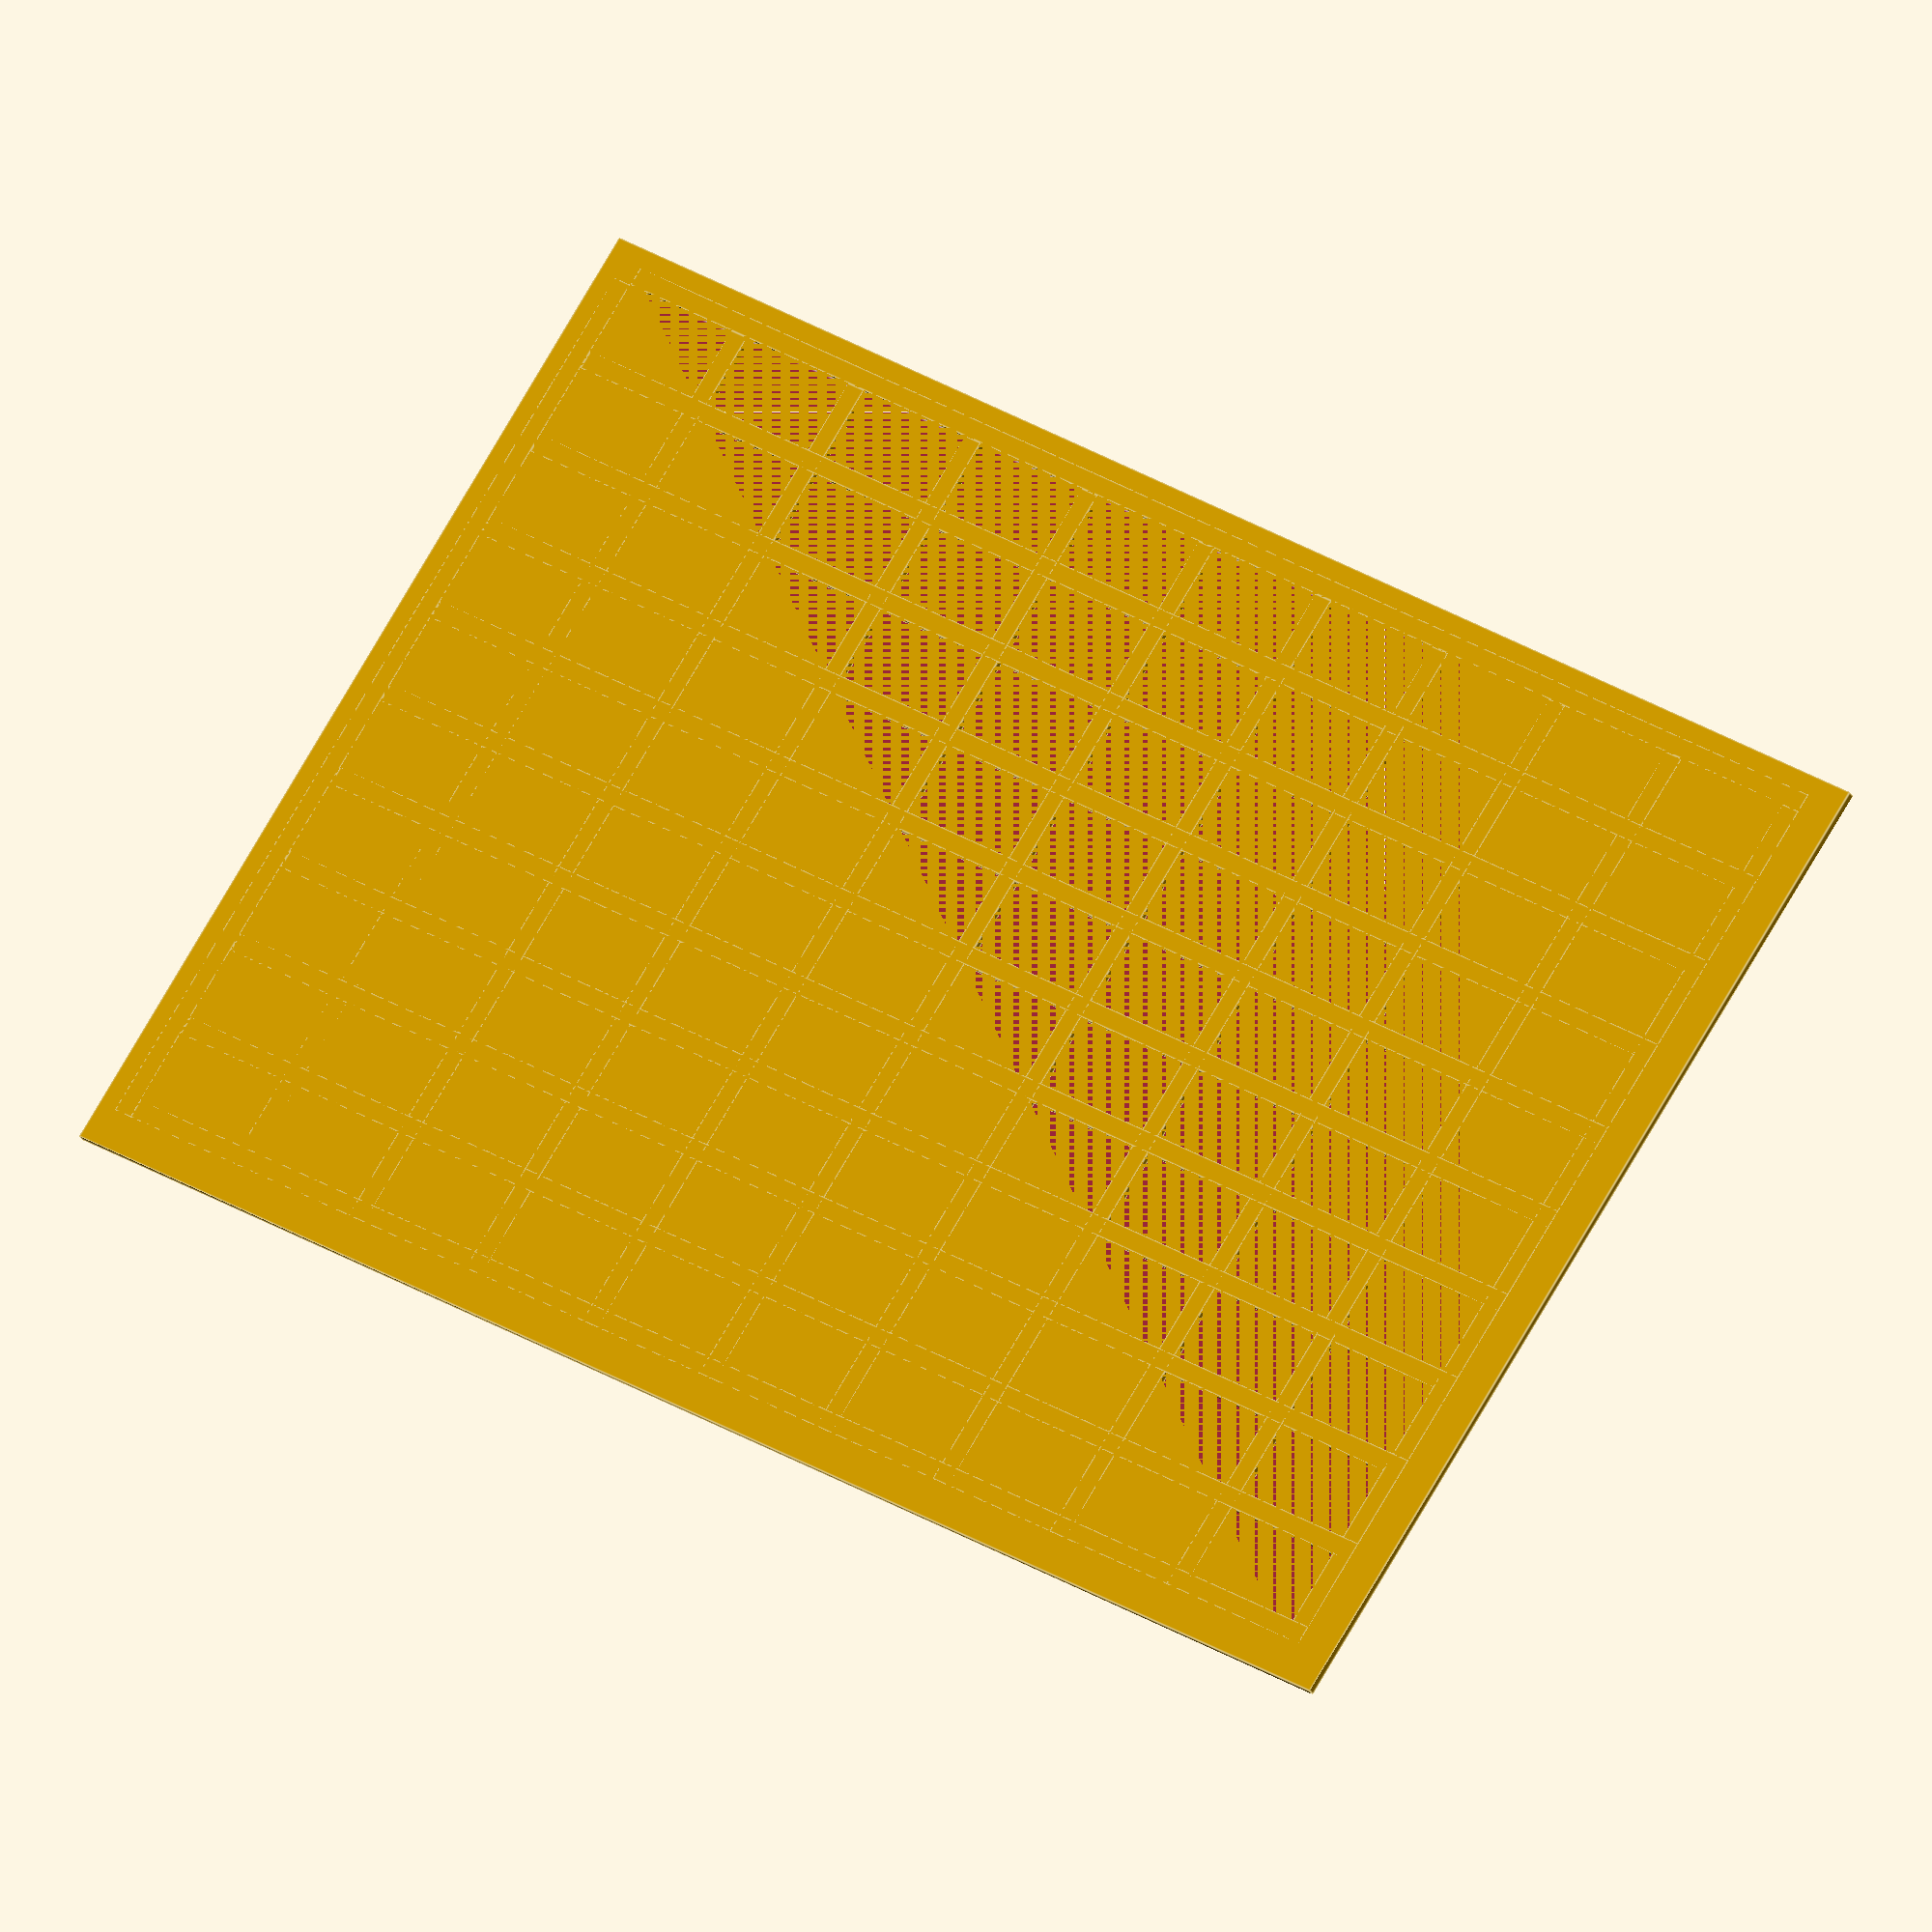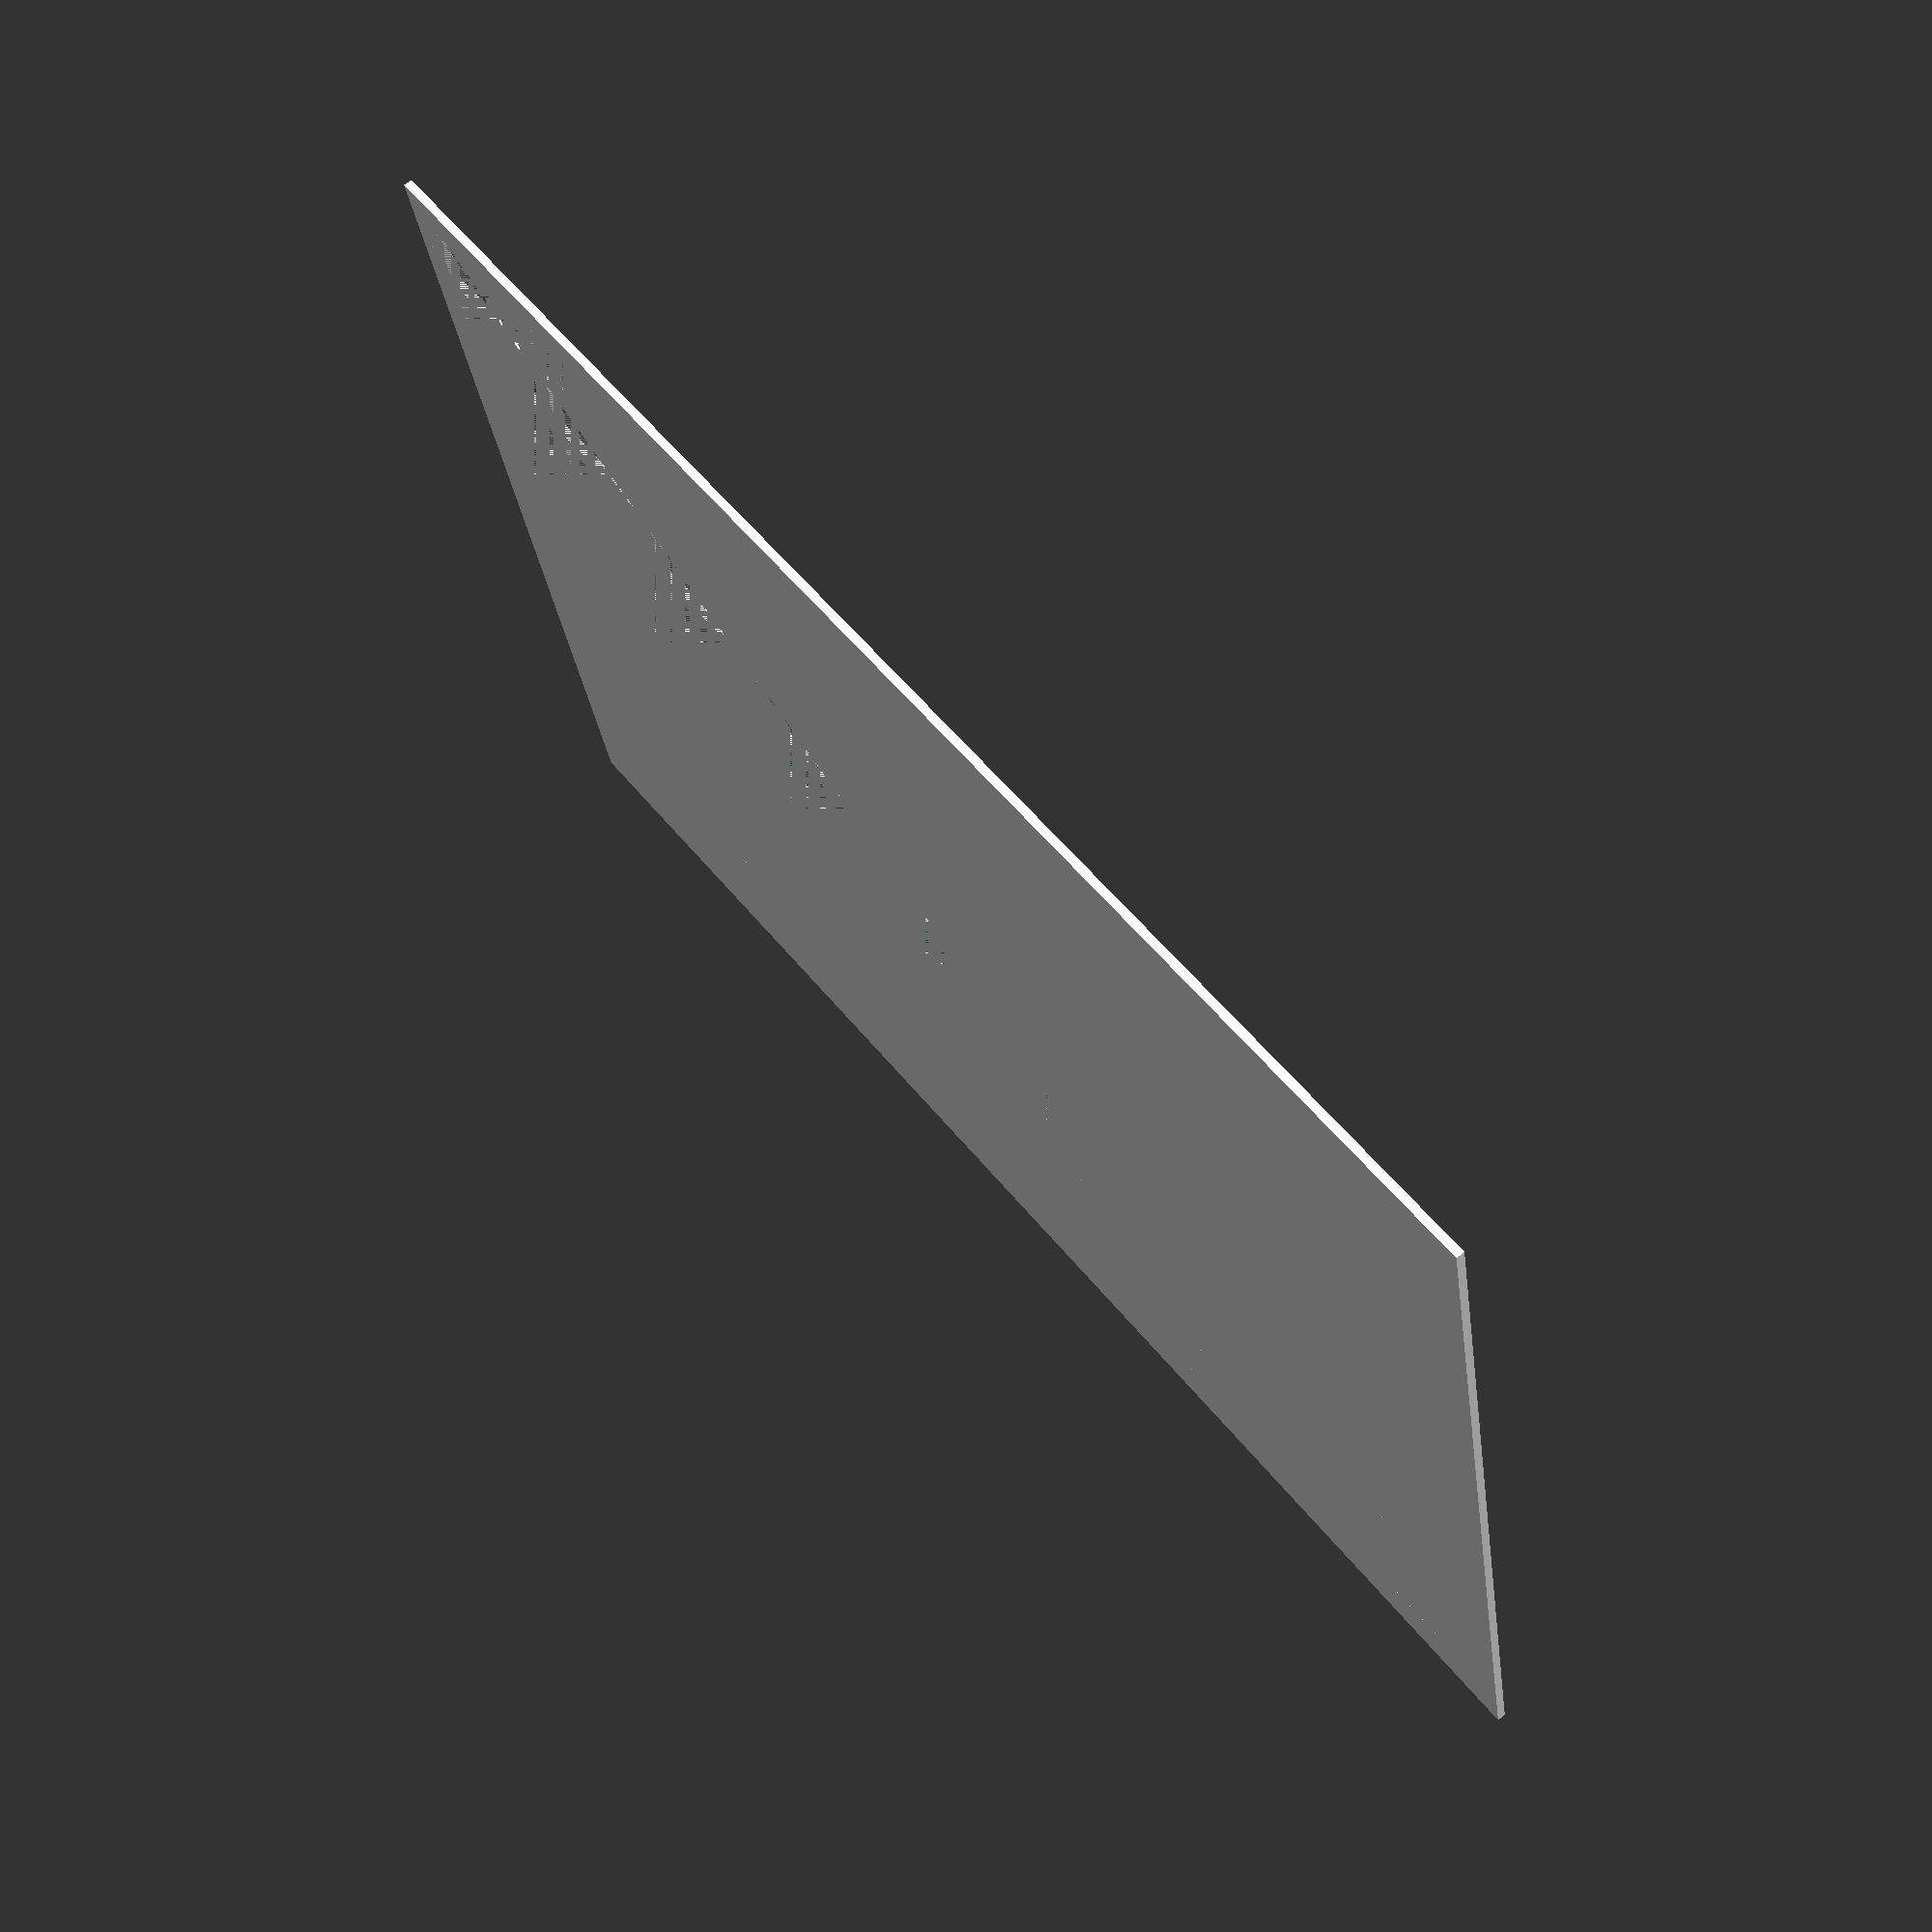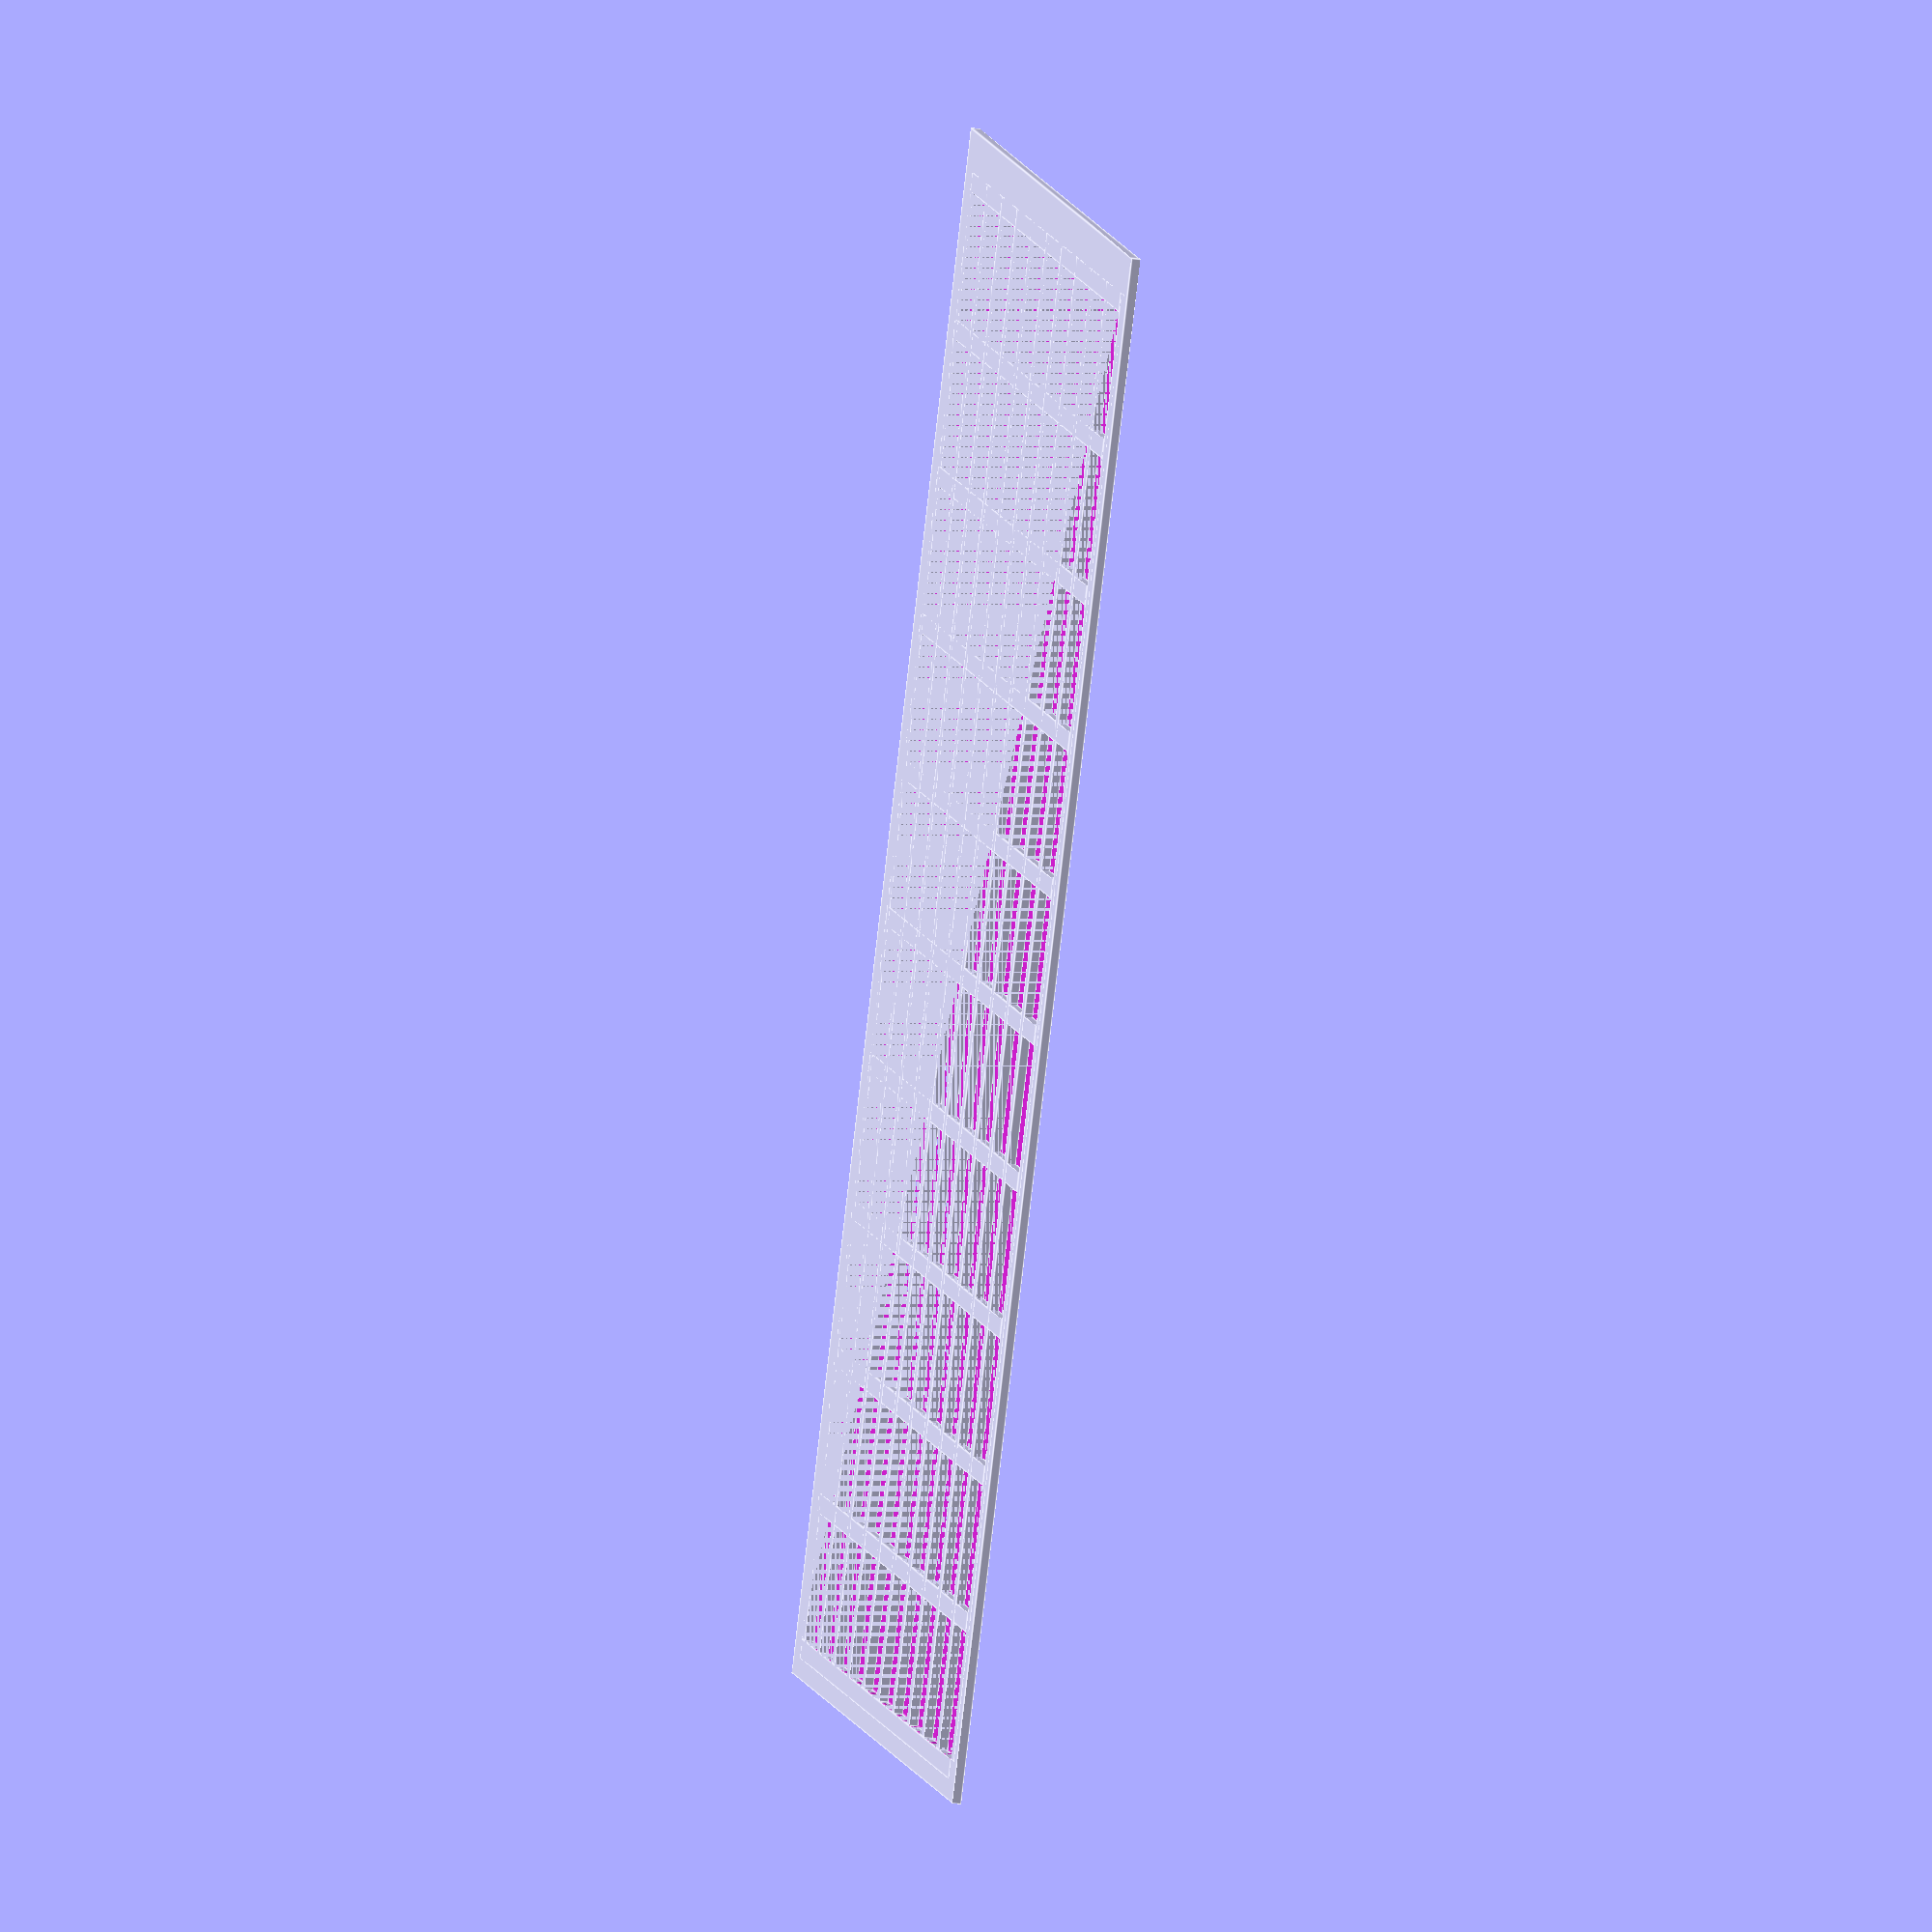
<openscad>
w = 150;
h = 100;
th = 0.9;
pad = 4;
step_x = w/10;
step_y = h/10;
bar_w = 2;

difference() {
  cube([w+pad*2, h+pad*2, th]);
  translate([pad, pad, 0]) {
    cube([w, h, th]);
  }
}
for(x=[0:step_x:w]) {
//  echo("X=", x, w, step);
  translate([pad+x, pad, 0]) {
    cube([bar_w, h, th]);
  }
}
for(y=[0:step_y:h]) {
//  echo("Y=", y, h, step);
  translate([pad, pad+y, 0]) {
    cube([w, bar_w, th]);
  }
}

</openscad>
<views>
elev=26.0 azim=327.3 roll=200.8 proj=o view=edges
elev=290.6 azim=11.7 roll=231.3 proj=p view=wireframe
elev=210.7 azim=307.3 roll=100.9 proj=o view=edges
</views>
